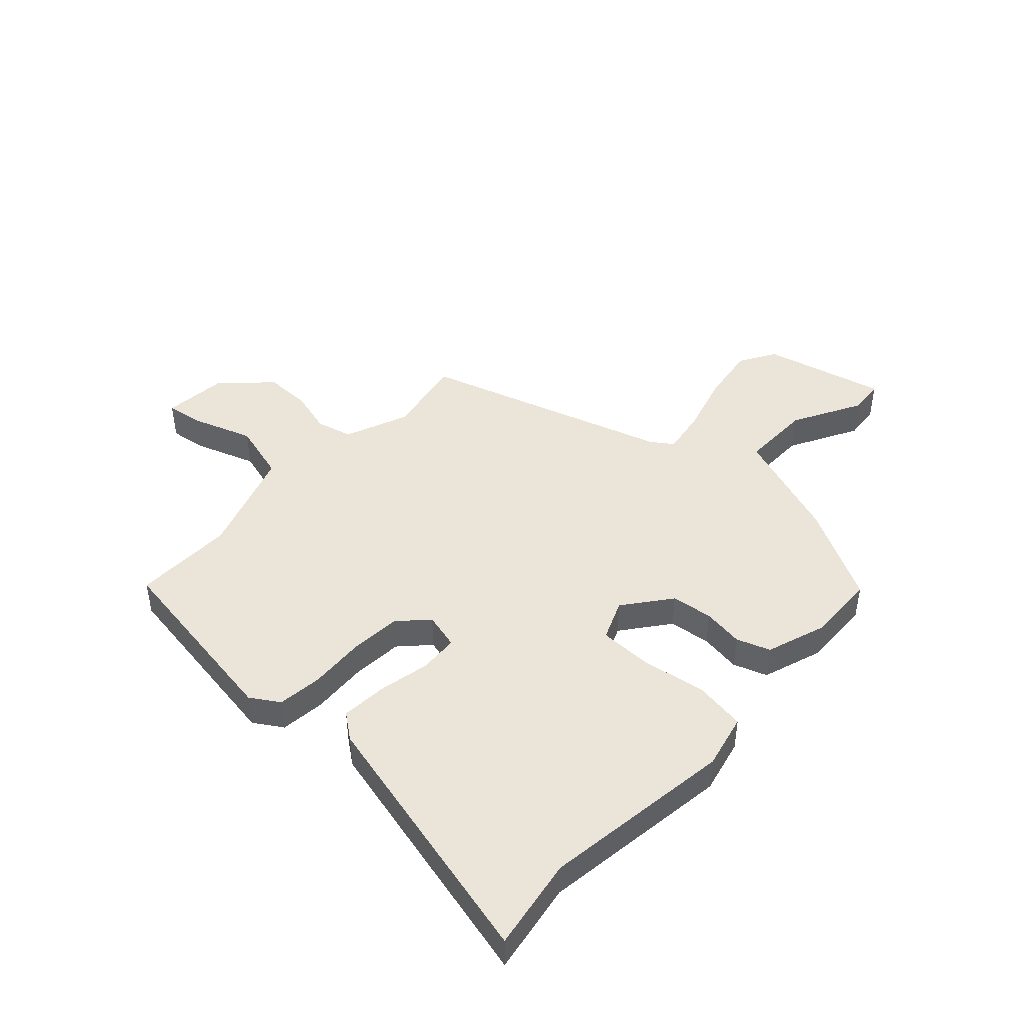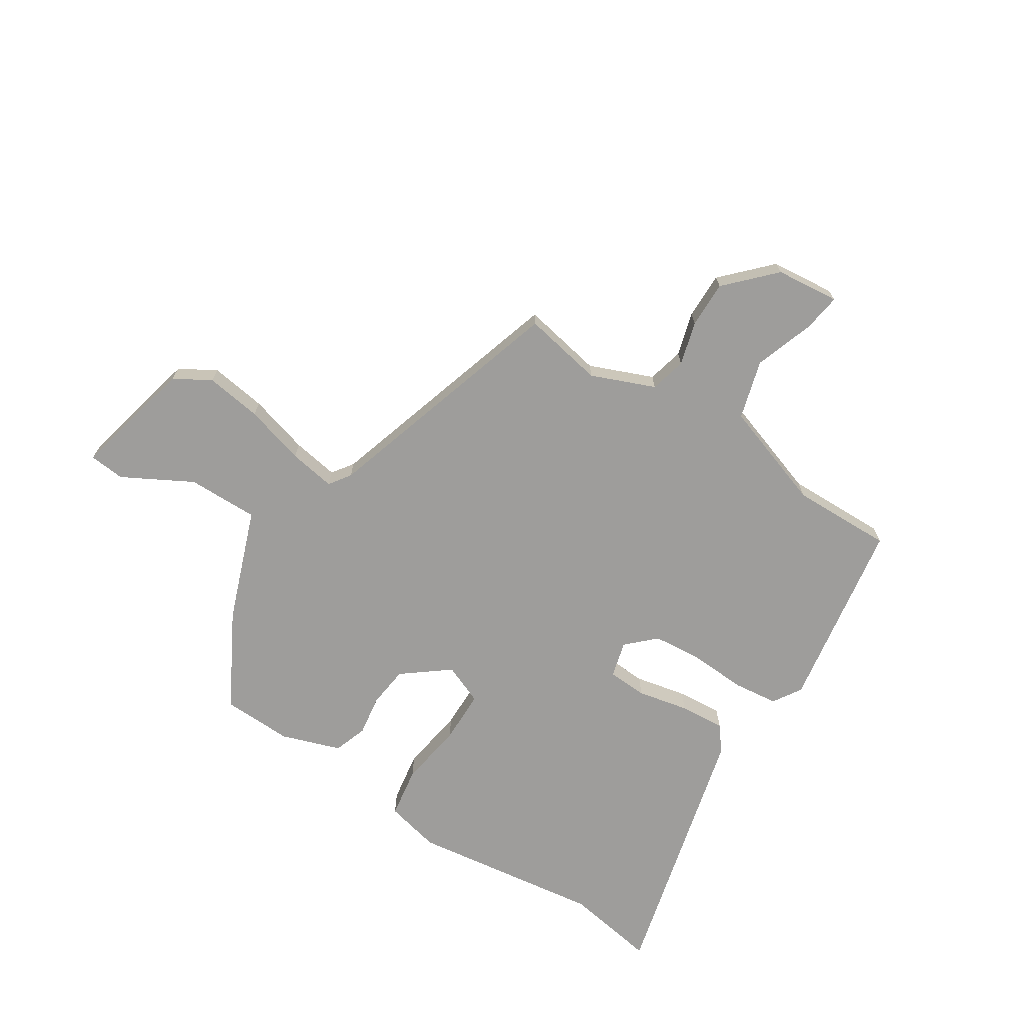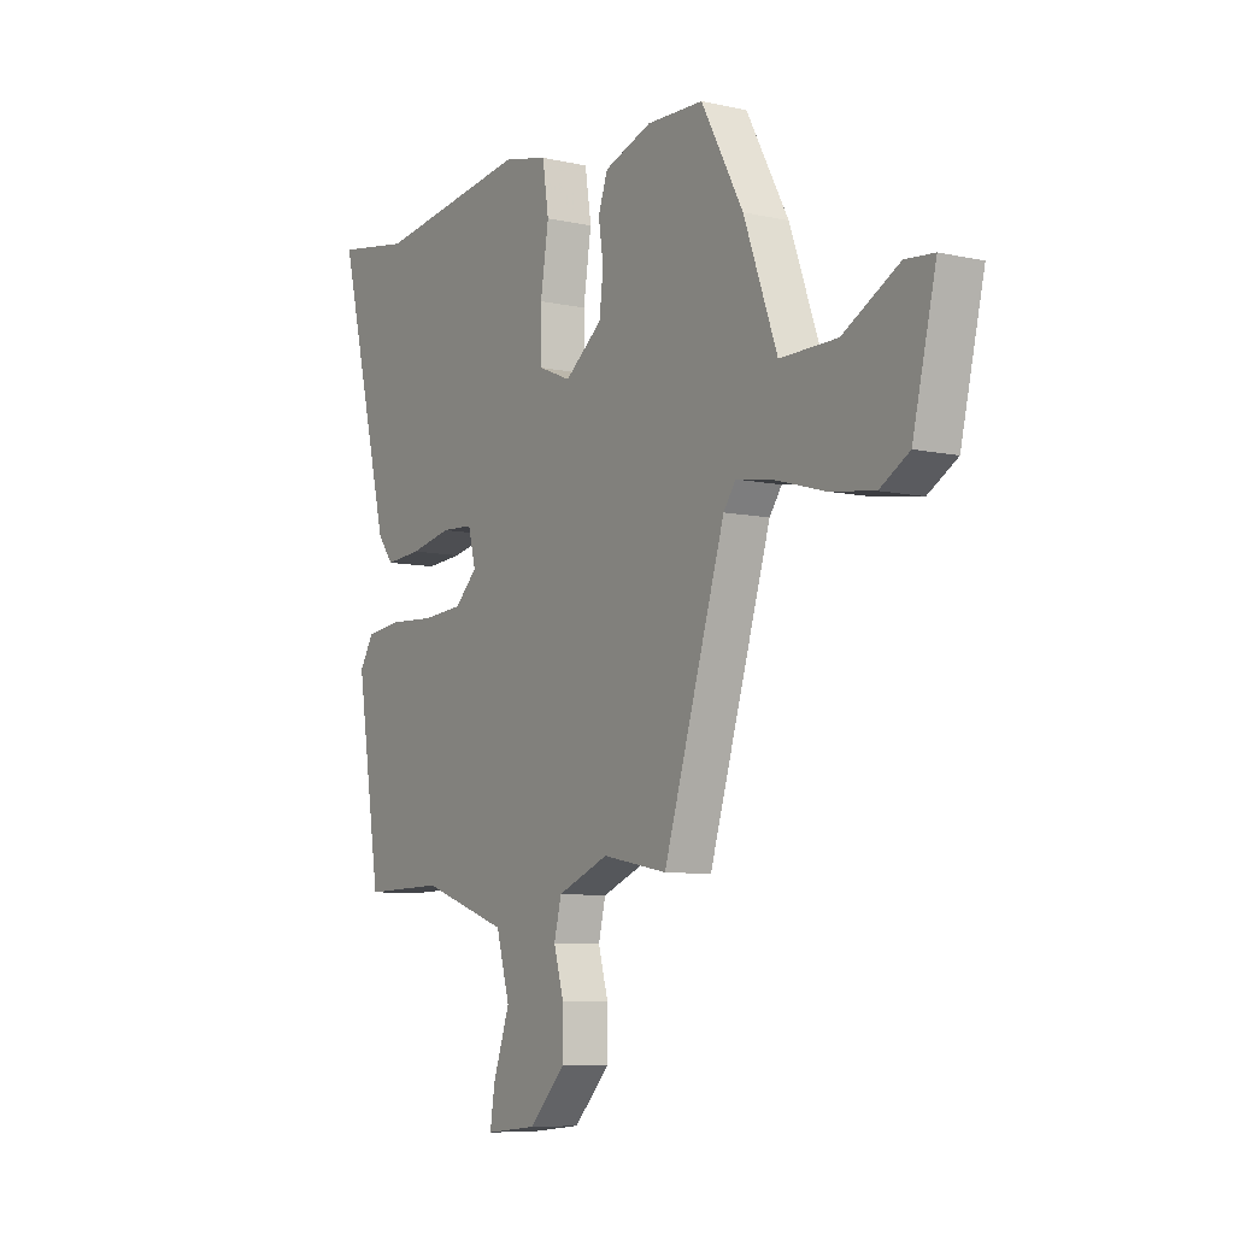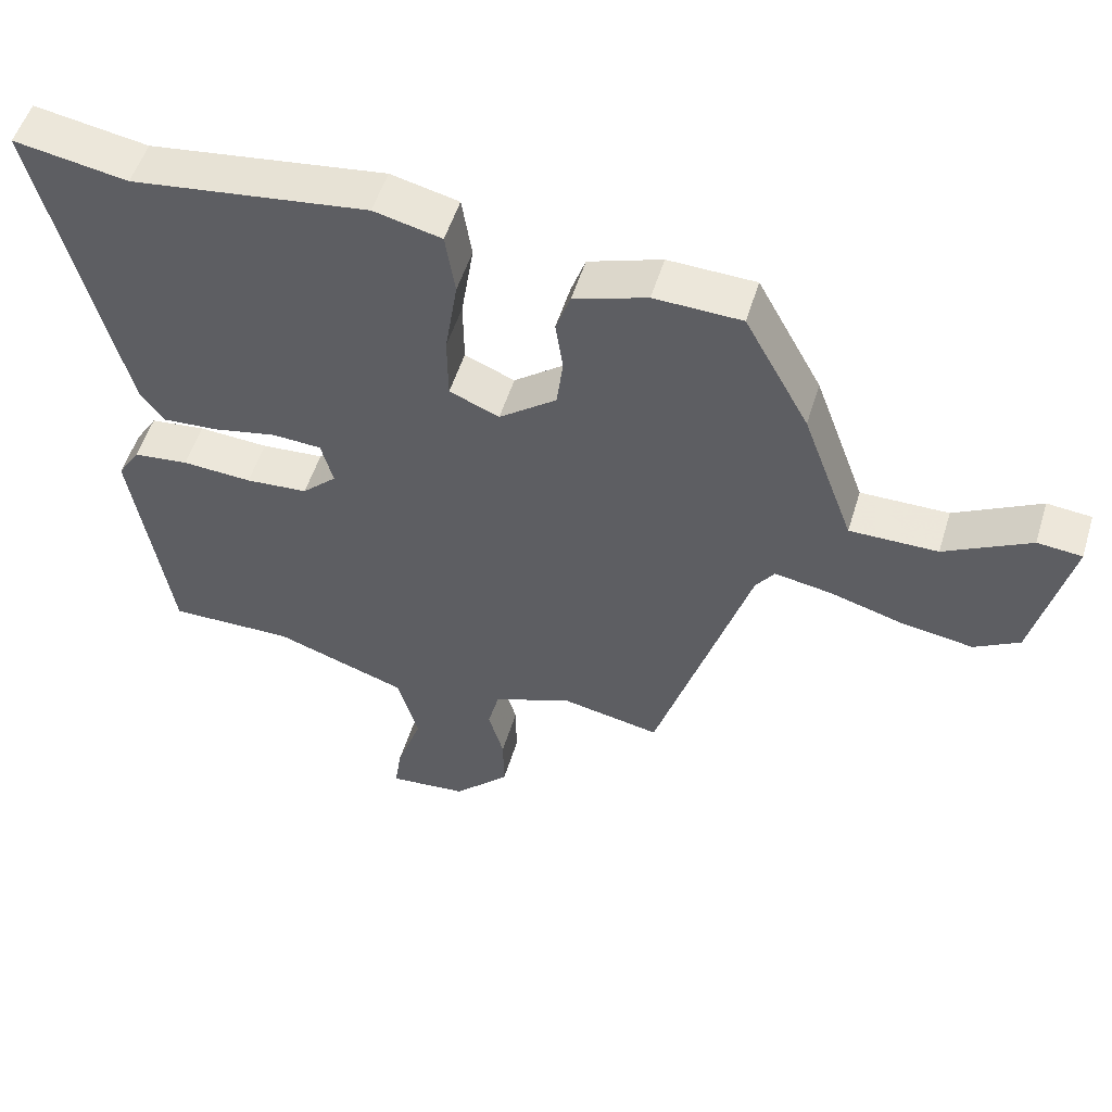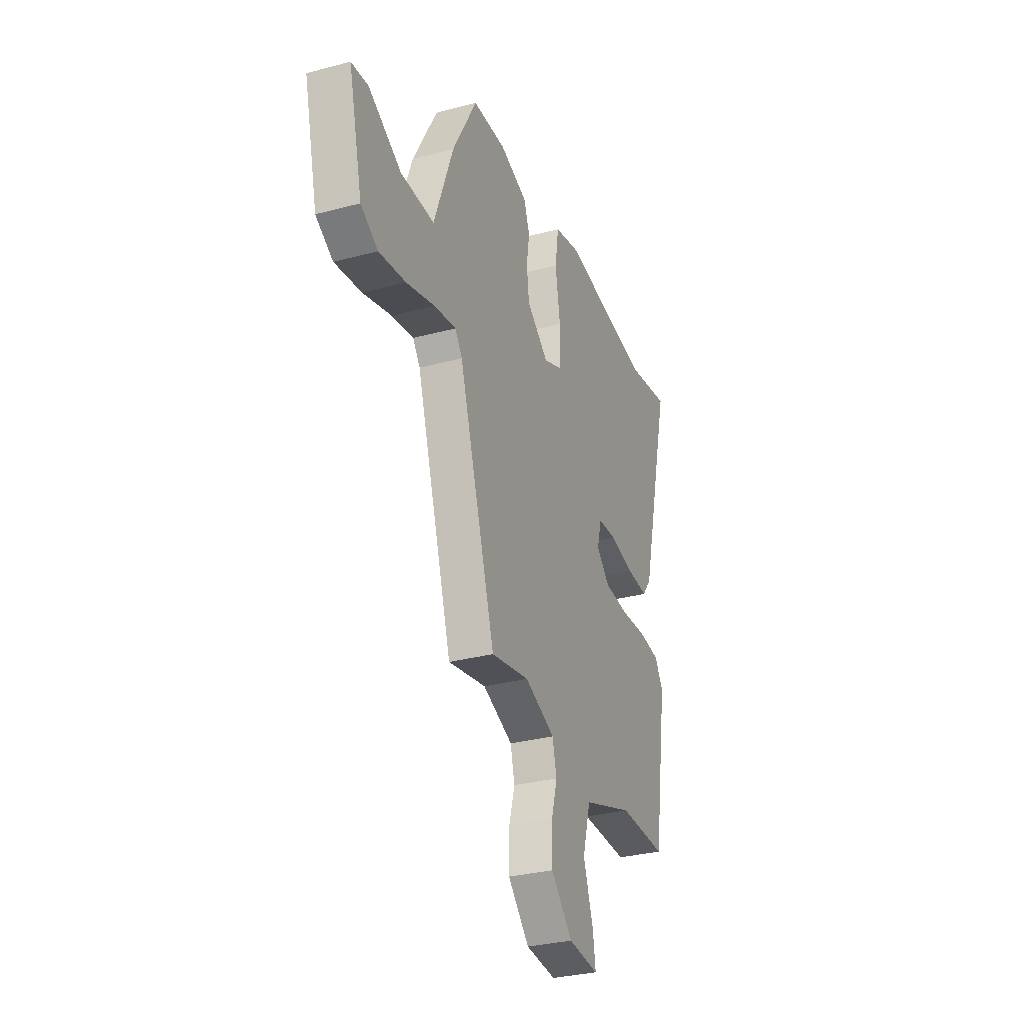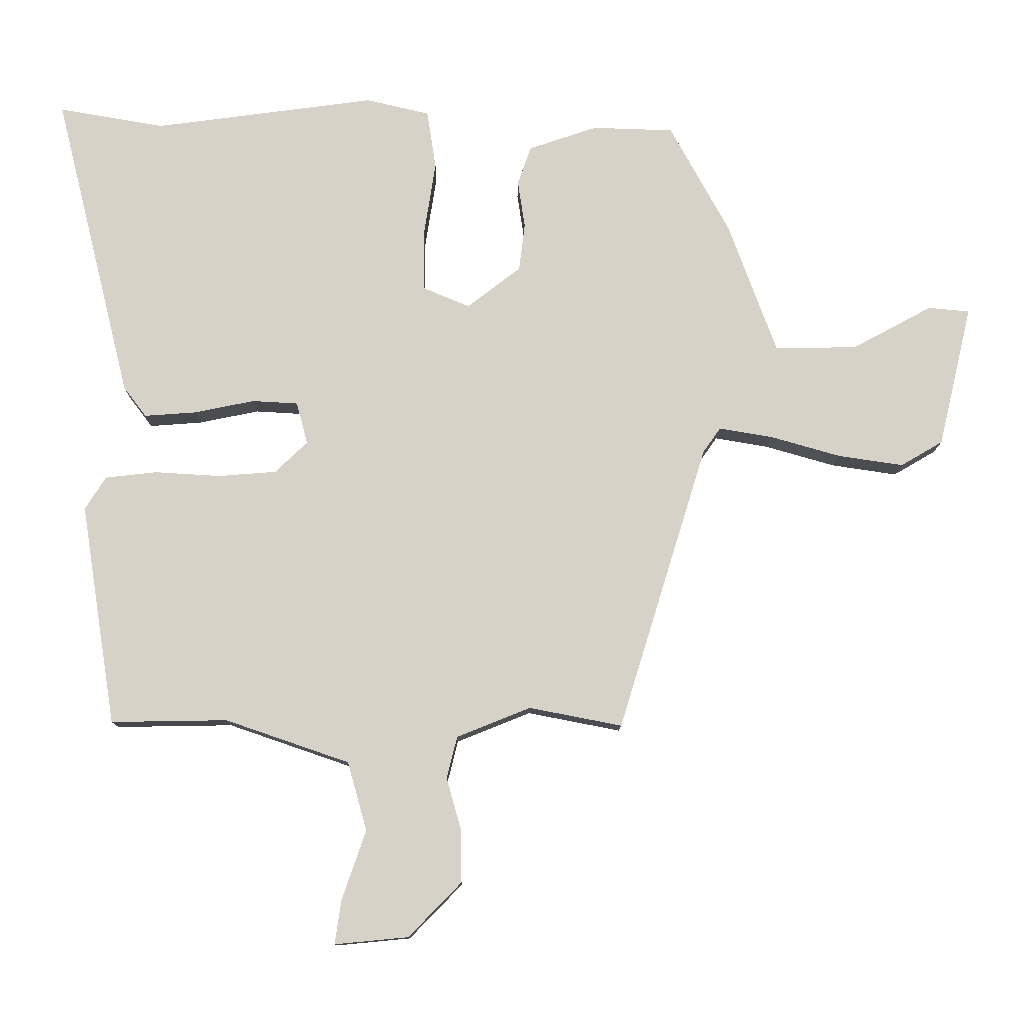
<metadata>
{"format":"obj","ext":"obj","renderer":"f3d","projection":"perspective","resolution":1024,"background":"white","views":[{"elev":44.8,"azim":-47.3,"up":"+Y"},{"elev":-70.4,"azim":147.5,"up":"+Y"},{"elev":-7.9,"azim":58.1,"up":"+Z"},{"elev":52.8,"azim":16.9,"up":"+Z"},{"elev":-31.1,"azim":110.8,"up":"+Z"},{"elev":-11.5,"azim":-0.5,"up":"+Z"}]}
</metadata>
<code>
v -0.587 0.07 0.515
v -0.423 0.07 0.487
v -0.081 0.07 0.533
v 0.017 0.07 0.51
v 0.031 0.07 0.419
v 0.013 0.07 0.304
v 0.014 0.07 0.209
v 0.086 0.07 0.179
v 0.169 0.07 0.243
v 0.178 0.07 0.317
v 0.167 0.07 0.39
v 0.188 0.07 0.45
v 0.294 0.07 0.486
v 0.42 0.07 0.482
v 0.513 0.07 0.312
v 0.587 0.07 0.11
v 0.714 0.07 0.111
v 0.838 0.07 0.178
v 0.902 0.07 0.172
v 0.85 0.07 -0.047
v 0.785 0.07 -0.085
v 0.684 0.07 -0.07
v 0.576 0.07 -0.039
v 0.493 0.07 -0.025
v 0.466 0.07 -0.063
v 0.329 0.07 -0.506
v 0.185 0.07 -0.478
v 0.071 0.07 -0.524
v 0.055 0.07 -0.589
v 0.077 0.07 -0.667
v 0.078 0.07 -0.751
v -0.003 0.07 -0.834
v -0.117 0.07 -0.845
v -0.107 0.07 -0.777
v -0.07 0.07 -0.67
v -0.1 0.07 -0.564
v -0.292 0.07 -0.498
v -0.472 0.07 -0.501
v -0.526 0.07 -0.159
v -0.494 0.07 -0.108
v -0.414 0.07 -0.099
v -0.313 0.07 -0.105
v -0.223 0.07 -0.098
v -0.173 0.07 -0.05
v -0.19 0.07 0.015
v -0.261 0.07 0.019
v -0.353 0.07 0
v -0.434 0.07 -0.006
v -0.469 0.07 0.04
v -0.587 0 0.515
v -0.423 0 0.487
v -0.081 0 0.533
v 0.017 0 0.51
v 0.031 0 0.419
v 0.013 0 0.304
v 0.014 0 0.209
v 0.086 0 0.179
v 0.169 0 0.243
v 0.178 0 0.317
v 0.167 0 0.39
v 0.188 0 0.45
v 0.294 0 0.486
v 0.42 0 0.482
v 0.513 0 0.312
v 0.587 0 0.11
v 0.714 0 0.111
v 0.838 0 0.178
v 0.902 0 0.172
v 0.85 0 -0.047
v 0.785 0 -0.085
v 0.684 0 -0.07
v 0.576 0 -0.039
v 0.493 0 -0.025
v 0.466 0 -0.063
v 0.329 0 -0.506
v 0.185 0 -0.478
v 0.071 0 -0.524
v 0.055 0 -0.589
v 0.077 0 -0.667
v 0.078 0 -0.751
v -0.003 0 -0.834
v -0.117 0 -0.845
v -0.107 0 -0.777
v -0.07 0 -0.67
v -0.1 0 -0.564
v -0.292 0 -0.498
v -0.472 0 -0.501
v -0.526 0 -0.159
v -0.494 0 -0.108
v -0.414 0 -0.099
v -0.313 0 -0.105
v -0.223 0 -0.098
v -0.173 0 -0.05
v -0.19 0 0.015
v -0.261 0 0.019
v -0.353 0 0
v -0.434 0 -0.006
v -0.469 0 0.04
f 49 1 2
f 48 49 2
f 47 48 2
f 46 47 2
f 4 5 6
f 3 4 6
f 2 3 6
f 46 2 6
f 45 46 6
f 44 45 6 7
f 40 41 42
f 39 40 42
f 38 39 42
f 37 38 42
f 36 37 42 43
f 35 36 43 44
f 33 34 35
f 32 33 35
f 31 32 35
f 30 31 35
f 29 30 35
f 44 7 8
f 35 44 8
f 29 35 8
f 28 29 8
f 25 26 27
f 21 22 23
f 20 21 23
f 19 20 23
f 18 19 23
f 17 18 23
f 16 17 23 24
f 16 24 25
f 15 16 25
f 14 15 25
f 13 14 25
f 12 13 25
f 11 12 25
f 10 11 25
f 28 8 9
f 27 28 9
f 25 27 9
f 9 10 25
f 51 50 98
f 51 98 97
f 51 97 96
f 51 96 95
f 55 54 53
f 55 53 52
f 55 52 51
f 55 51 95
f 55 95 94
f 56 55 94 93
f 91 90 89
f 91 89 88
f 91 88 87
f 91 87 86
f 92 91 86 85
f 93 92 85 84
f 84 83 82
f 84 82 81
f 84 81 80
f 84 80 79
f 84 79 78
f 57 56 93
f 57 93 84
f 57 84 78
f 57 78 77
f 76 75 74
f 72 71 70
f 72 70 69
f 72 69 68
f 72 68 67
f 72 67 66
f 73 72 66 65
f 74 73 65
f 74 65 64
f 74 64 63
f 74 63 62
f 74 62 61
f 74 61 60
f 74 60 59
f 58 57 77
f 58 77 76
f 58 76 74
f 74 59 58
f 1 50 51 2
f 2 51 52 3
f 3 52 53 4
f 4 53 54 5
f 5 54 55 6
f 6 55 56 7
f 7 56 57 8
f 8 57 58 9
f 9 58 59 10
f 10 59 60 11
f 11 60 61 12
f 12 61 62 13
f 13 62 63 14
f 14 63 64 15
f 15 64 65 16
f 16 65 66 17
f 17 66 67 18
f 18 67 68 19
f 19 68 69 20
f 20 69 70 21
f 21 70 71 22
f 22 71 72 23
f 23 72 73 24
f 24 73 74 25
f 25 74 75 26
f 26 75 76 27
f 27 76 77 28
f 28 77 78 29
f 29 78 79 30
f 30 79 80 31
f 31 80 81 32
f 32 81 82 33
f 33 82 83 34
f 34 83 84 35
f 35 84 85 36
f 36 85 86 37
f 37 86 87 38
f 38 87 88 39
f 39 88 89 40
f 40 89 90 41
f 41 90 91 42
f 42 91 92 43
f 43 92 93 44
f 44 93 94 45
f 45 94 95 46
f 46 95 96 47
f 47 96 97 48
f 48 97 98 49
f 49 98 50 1

</code>
